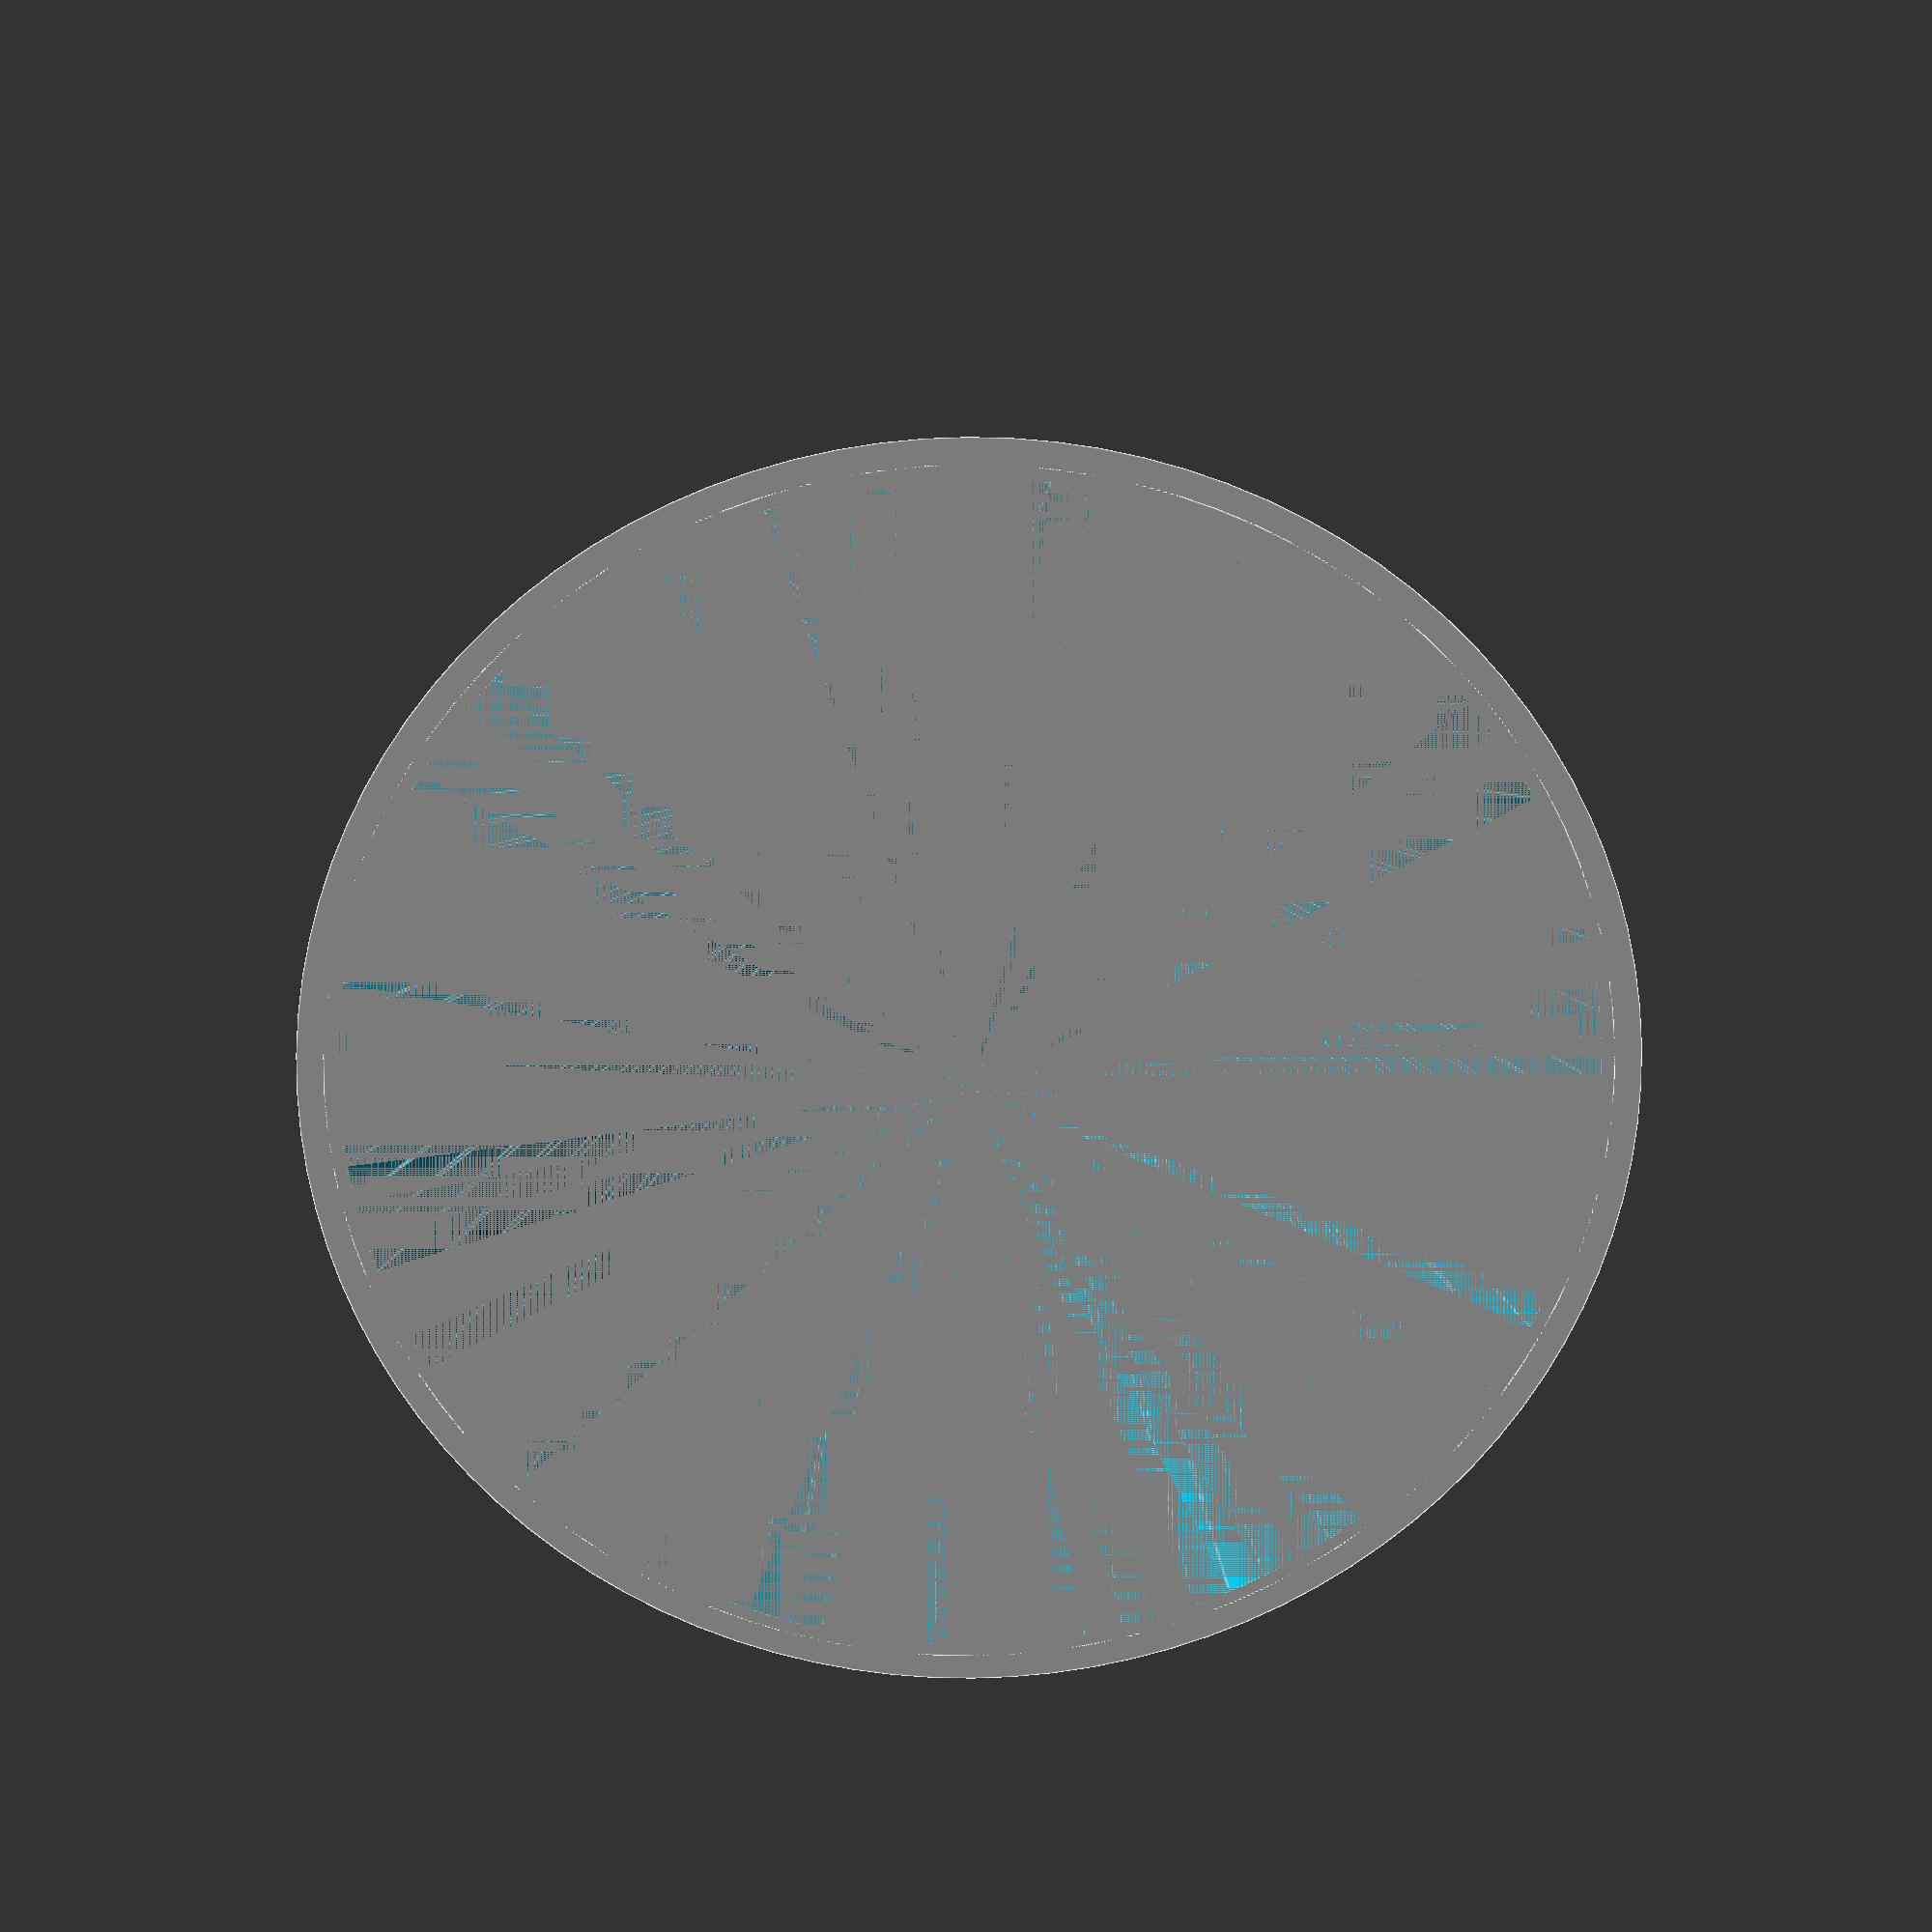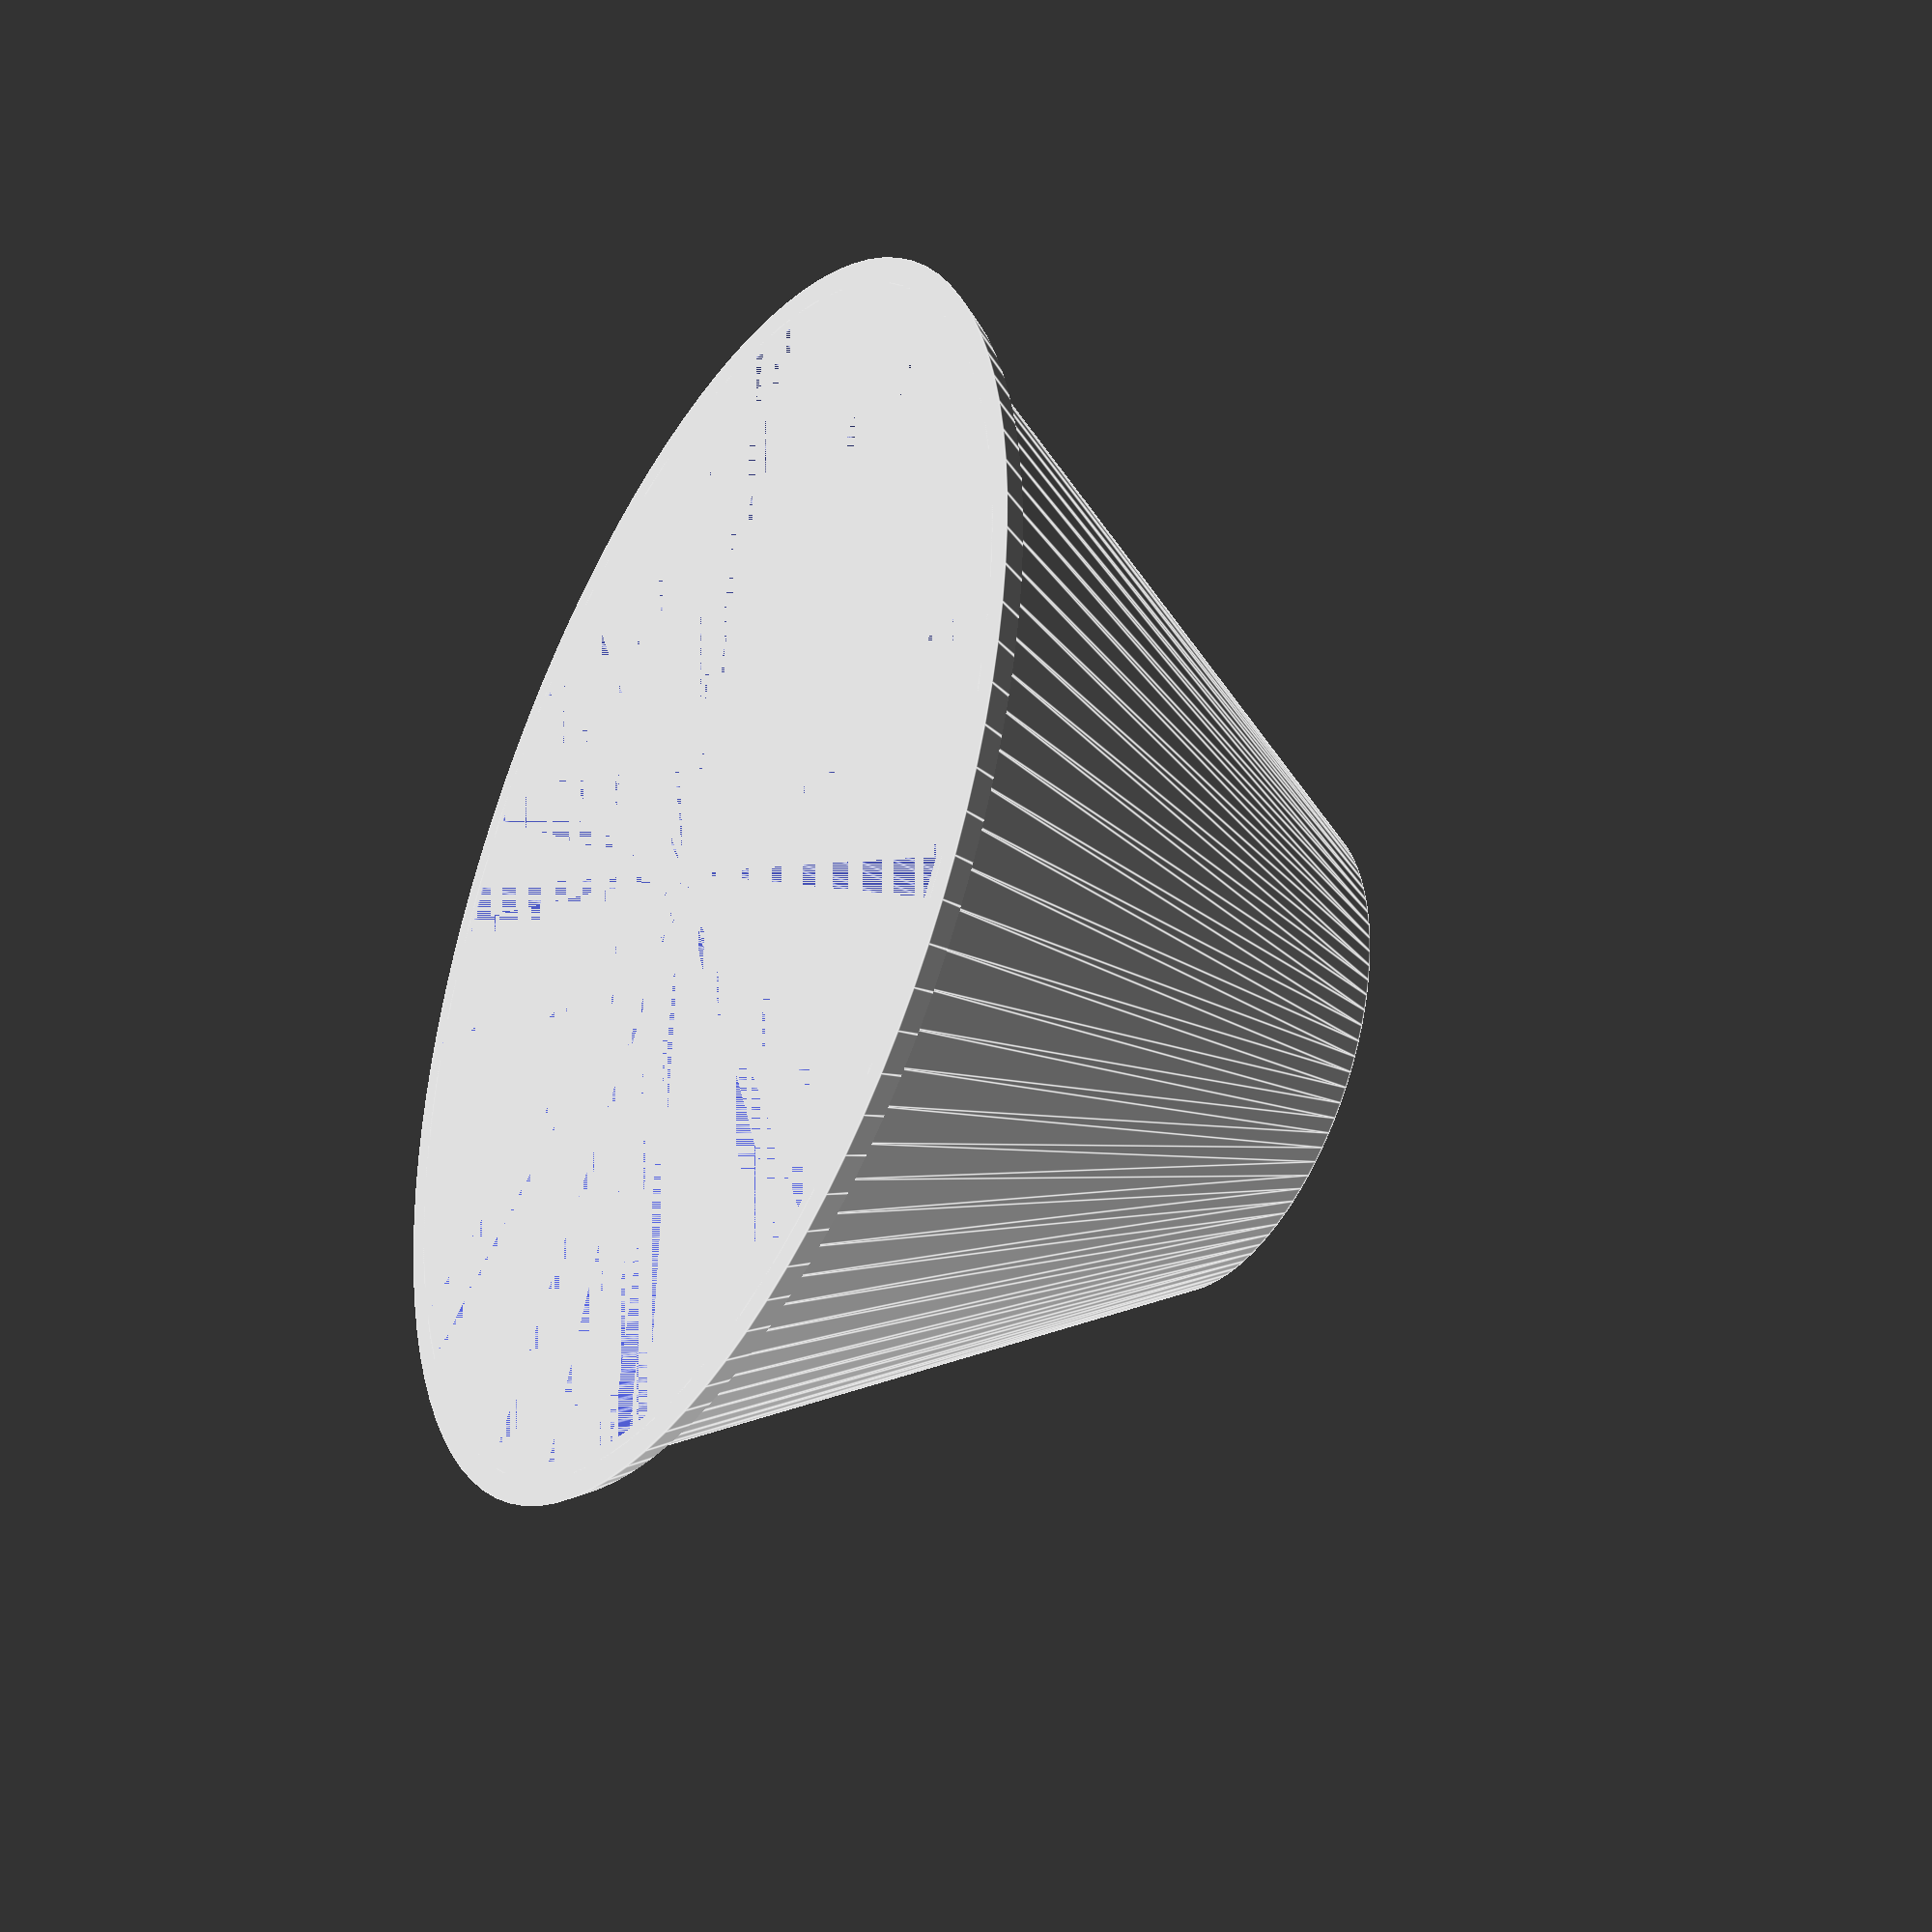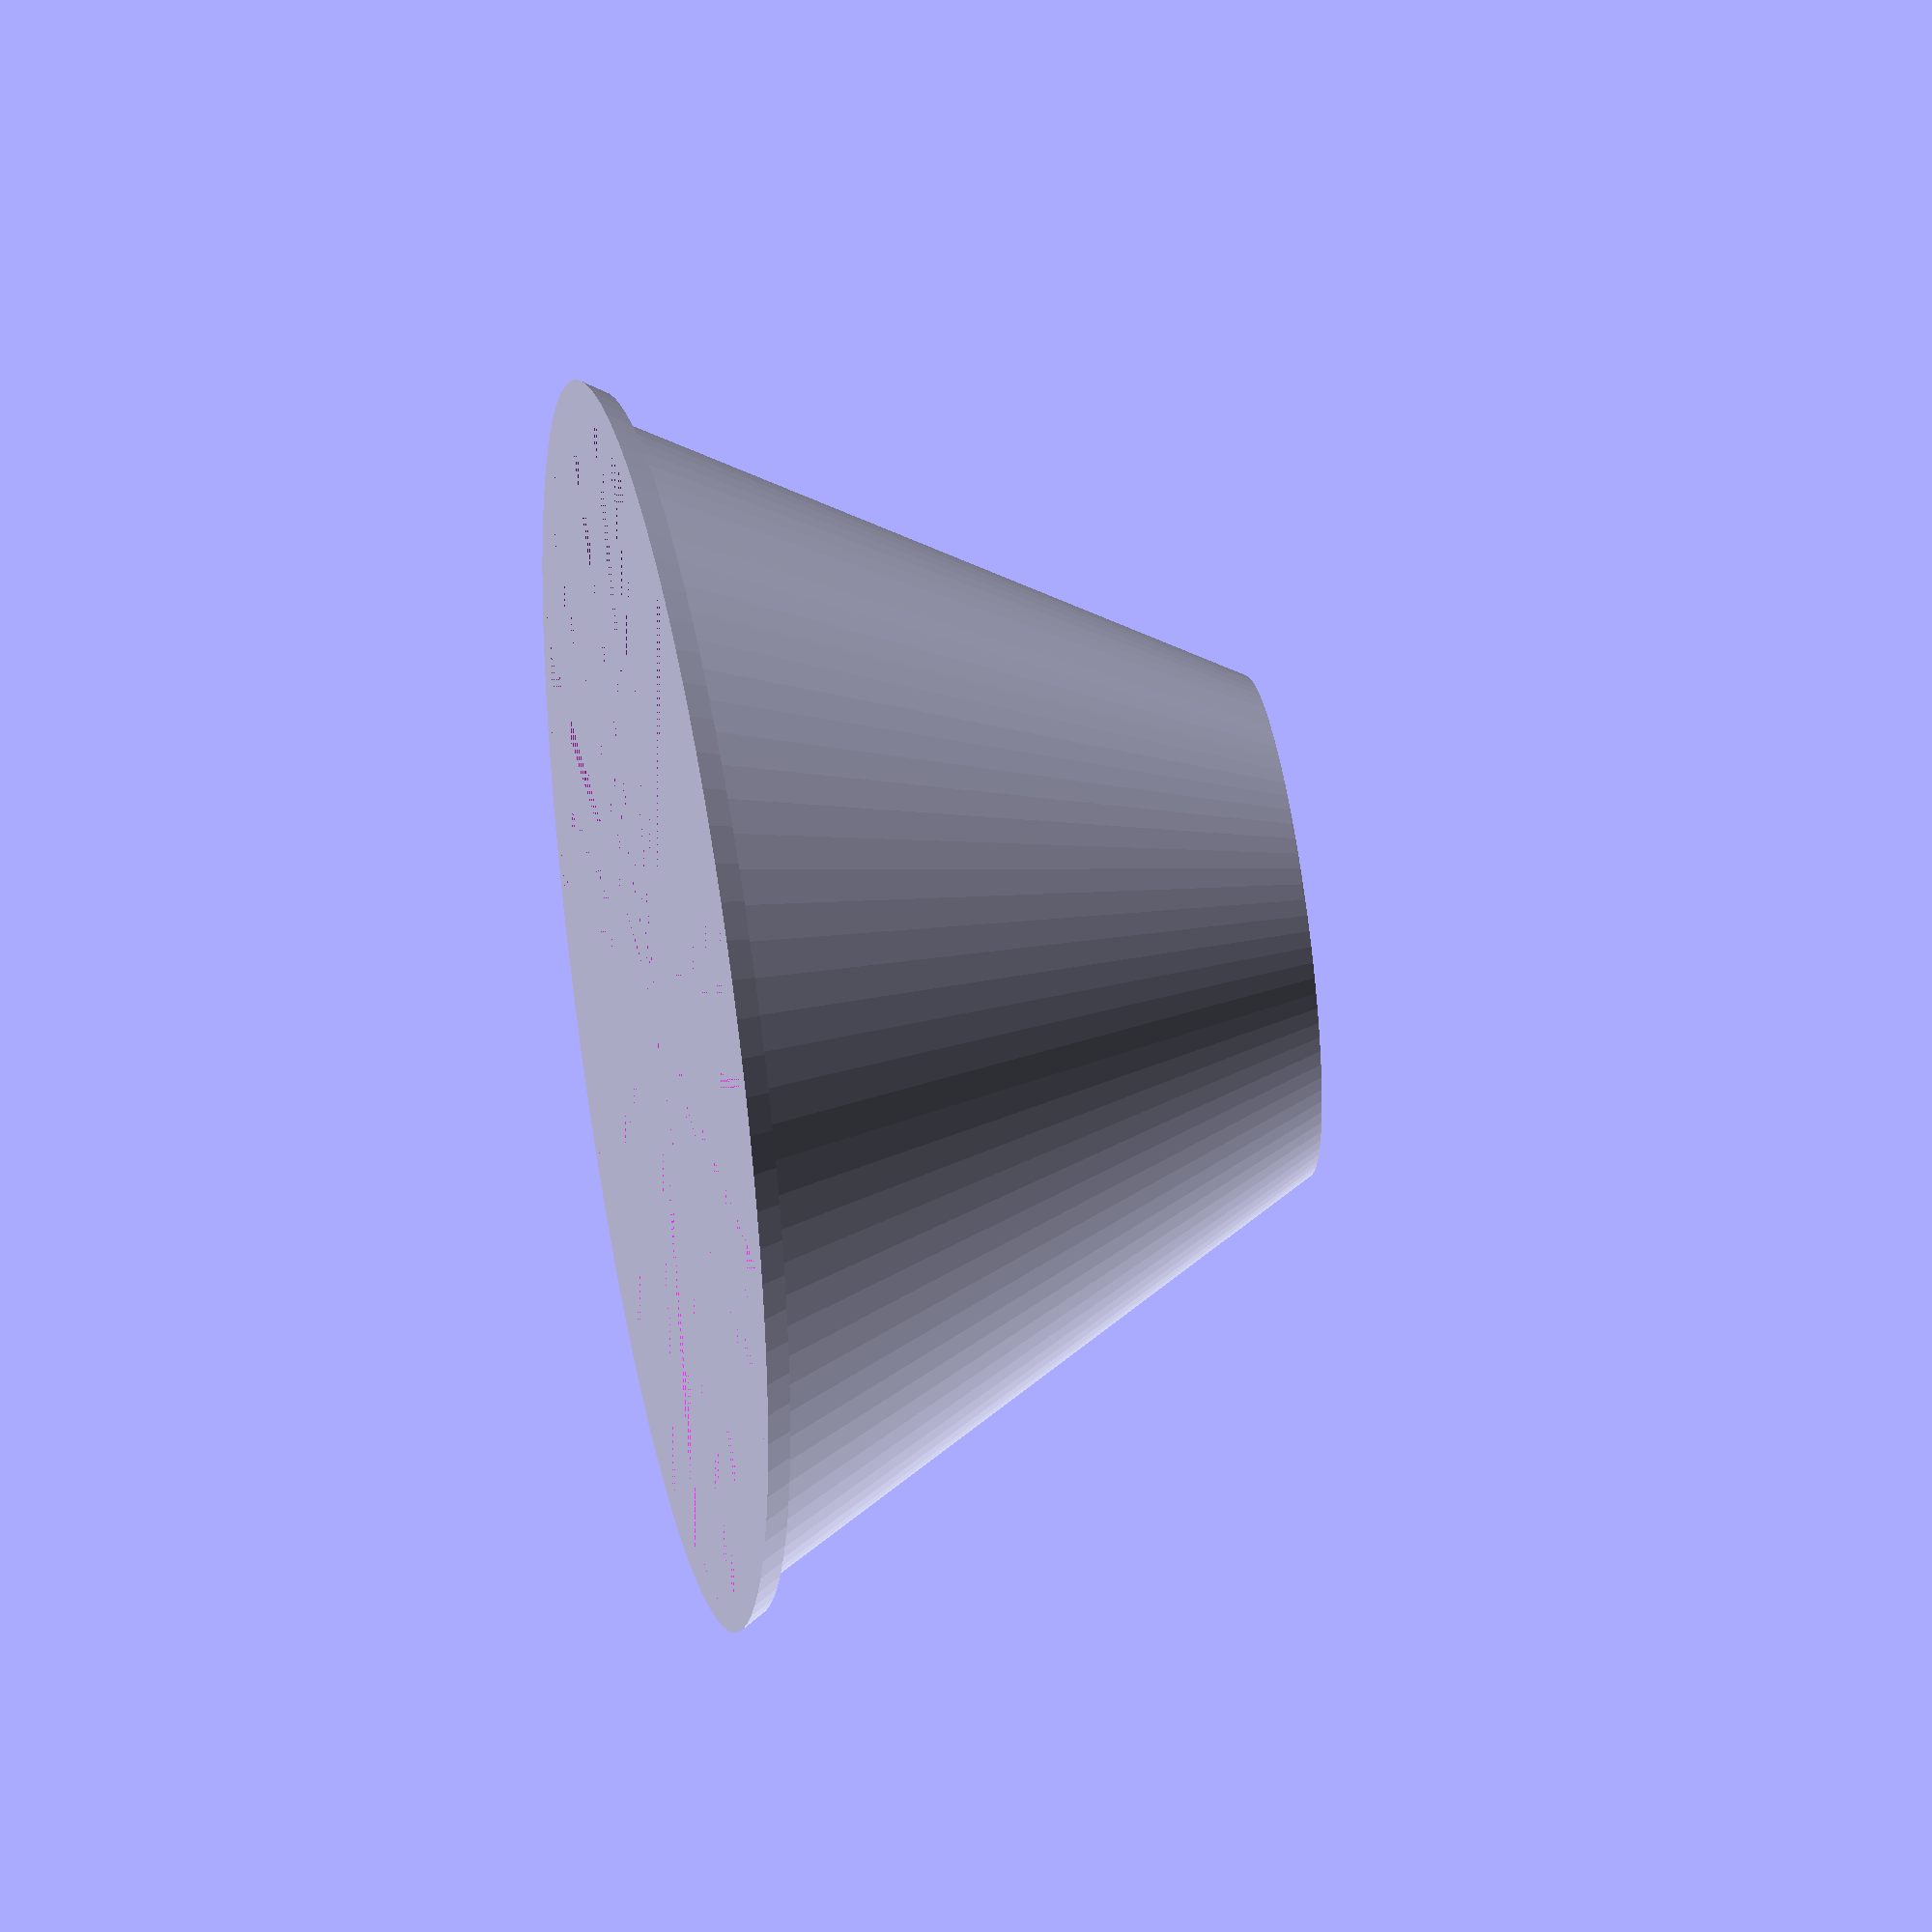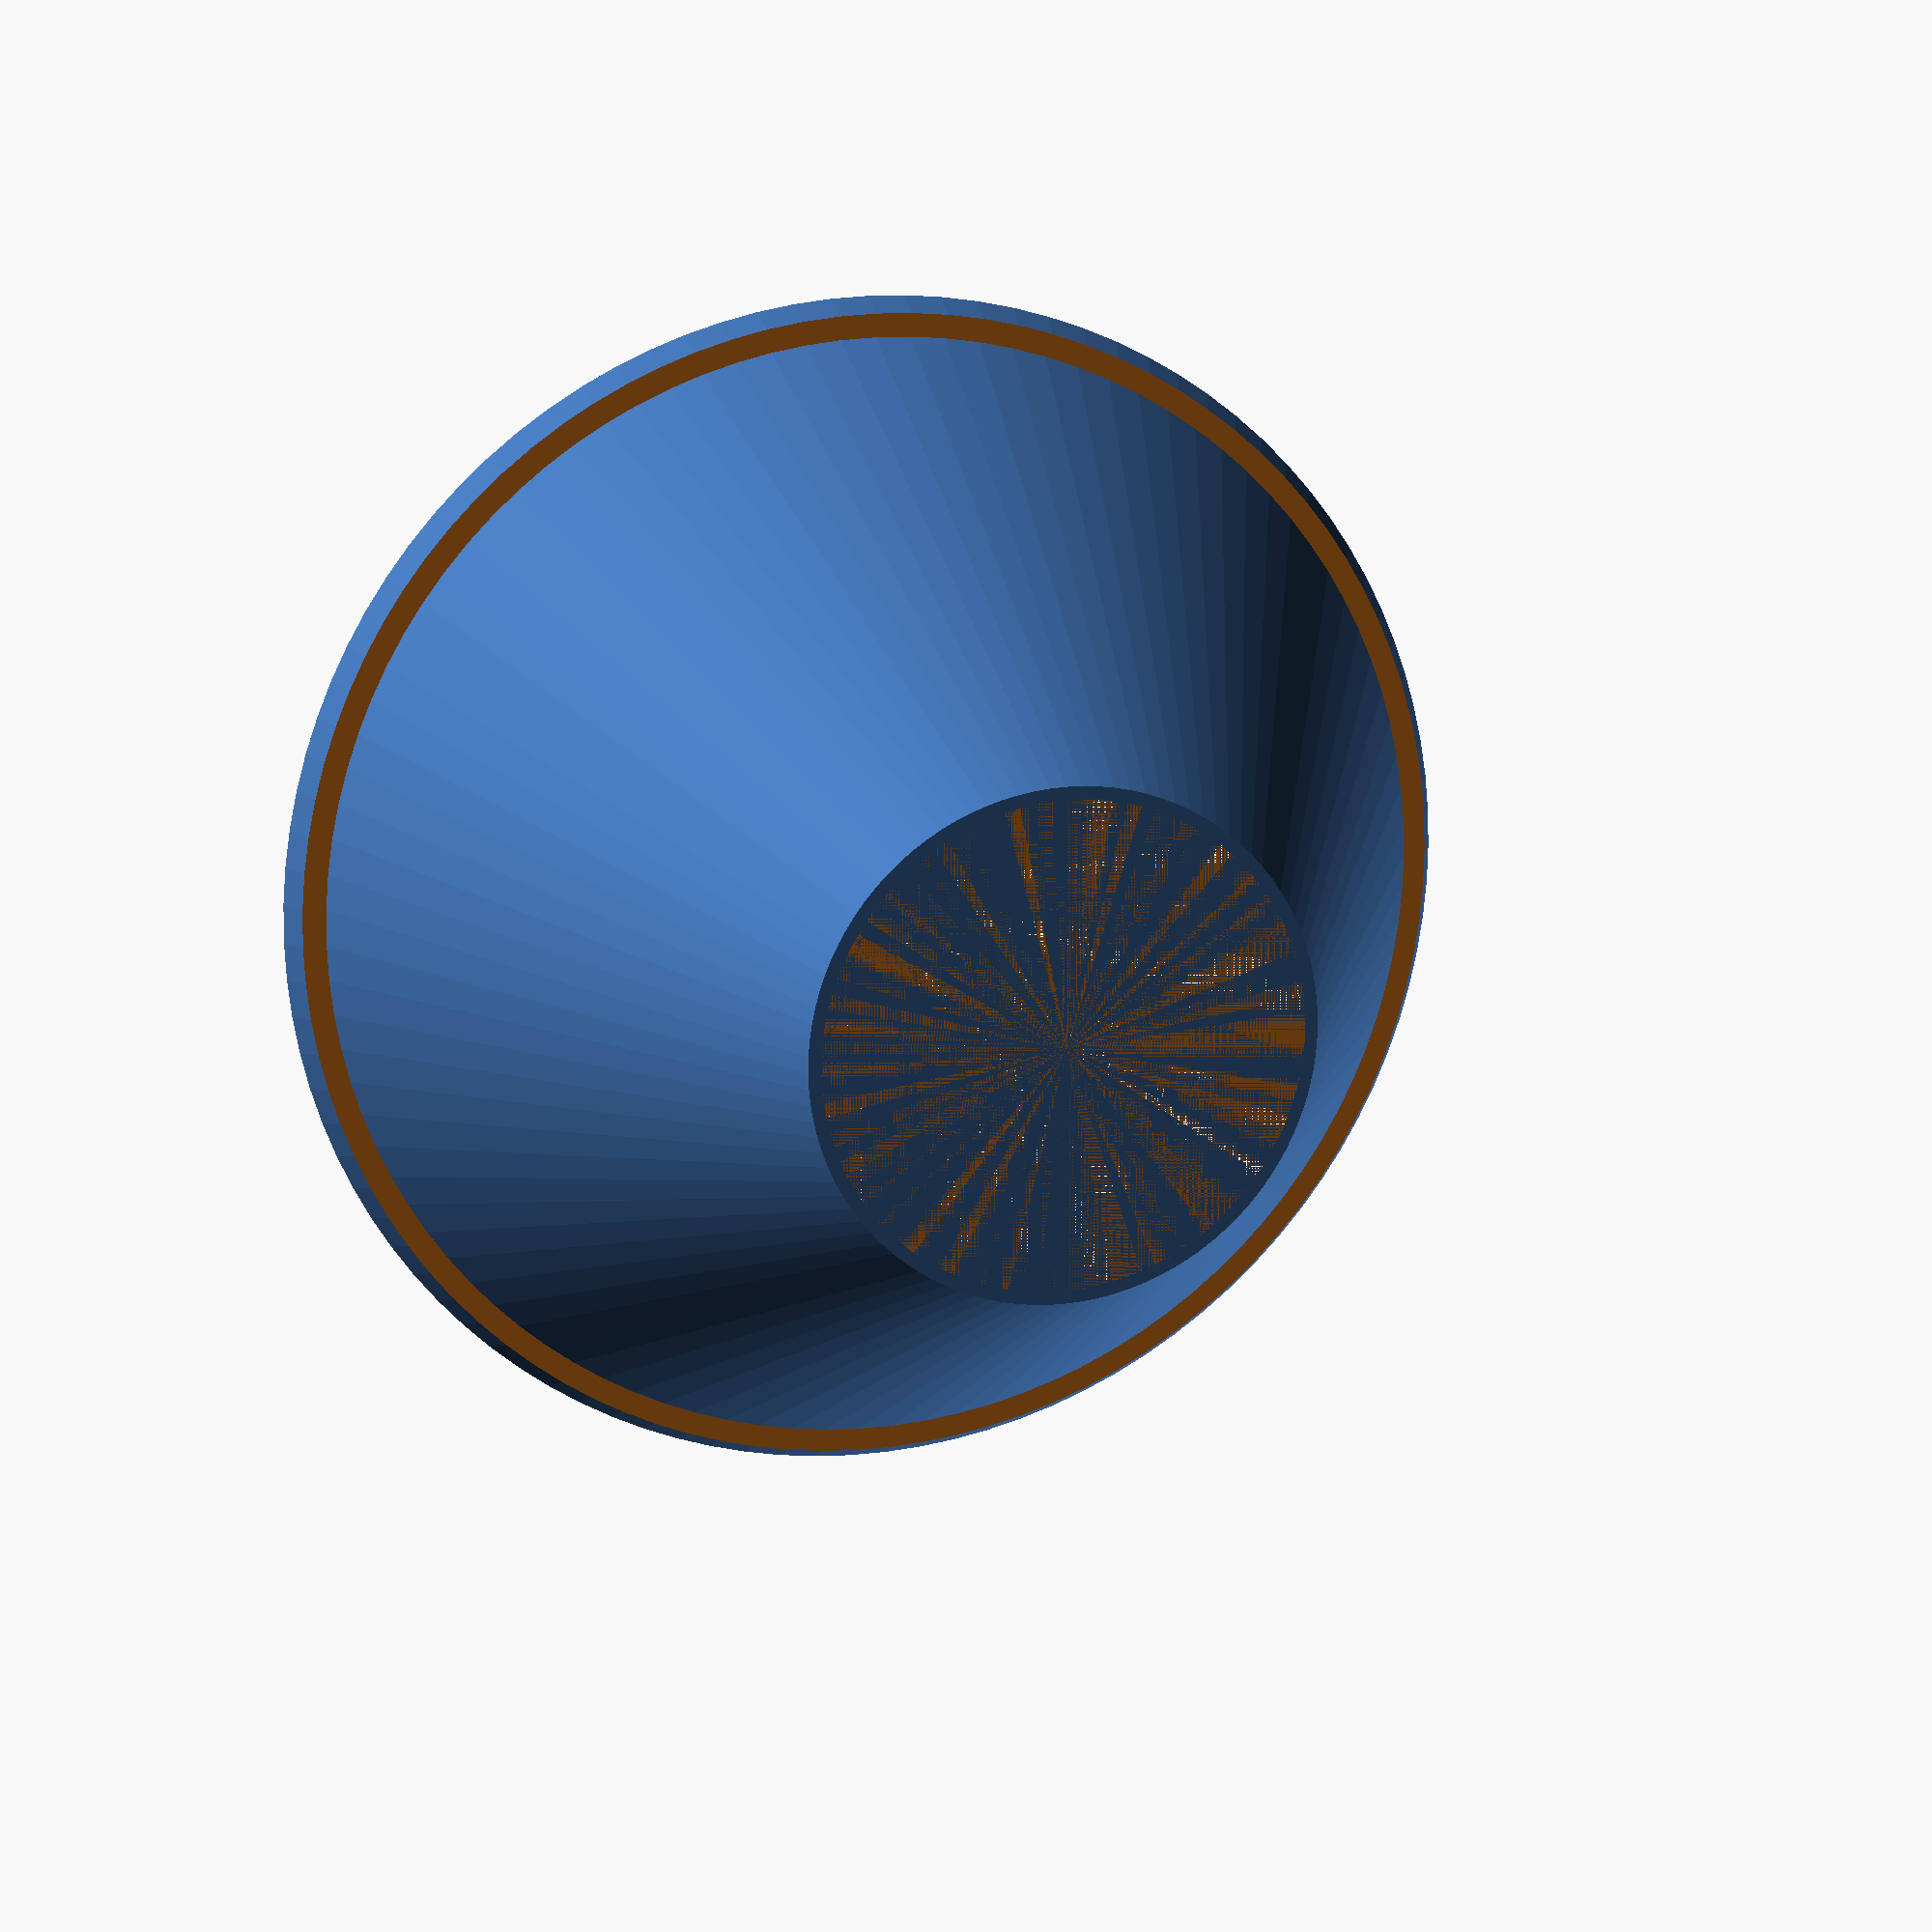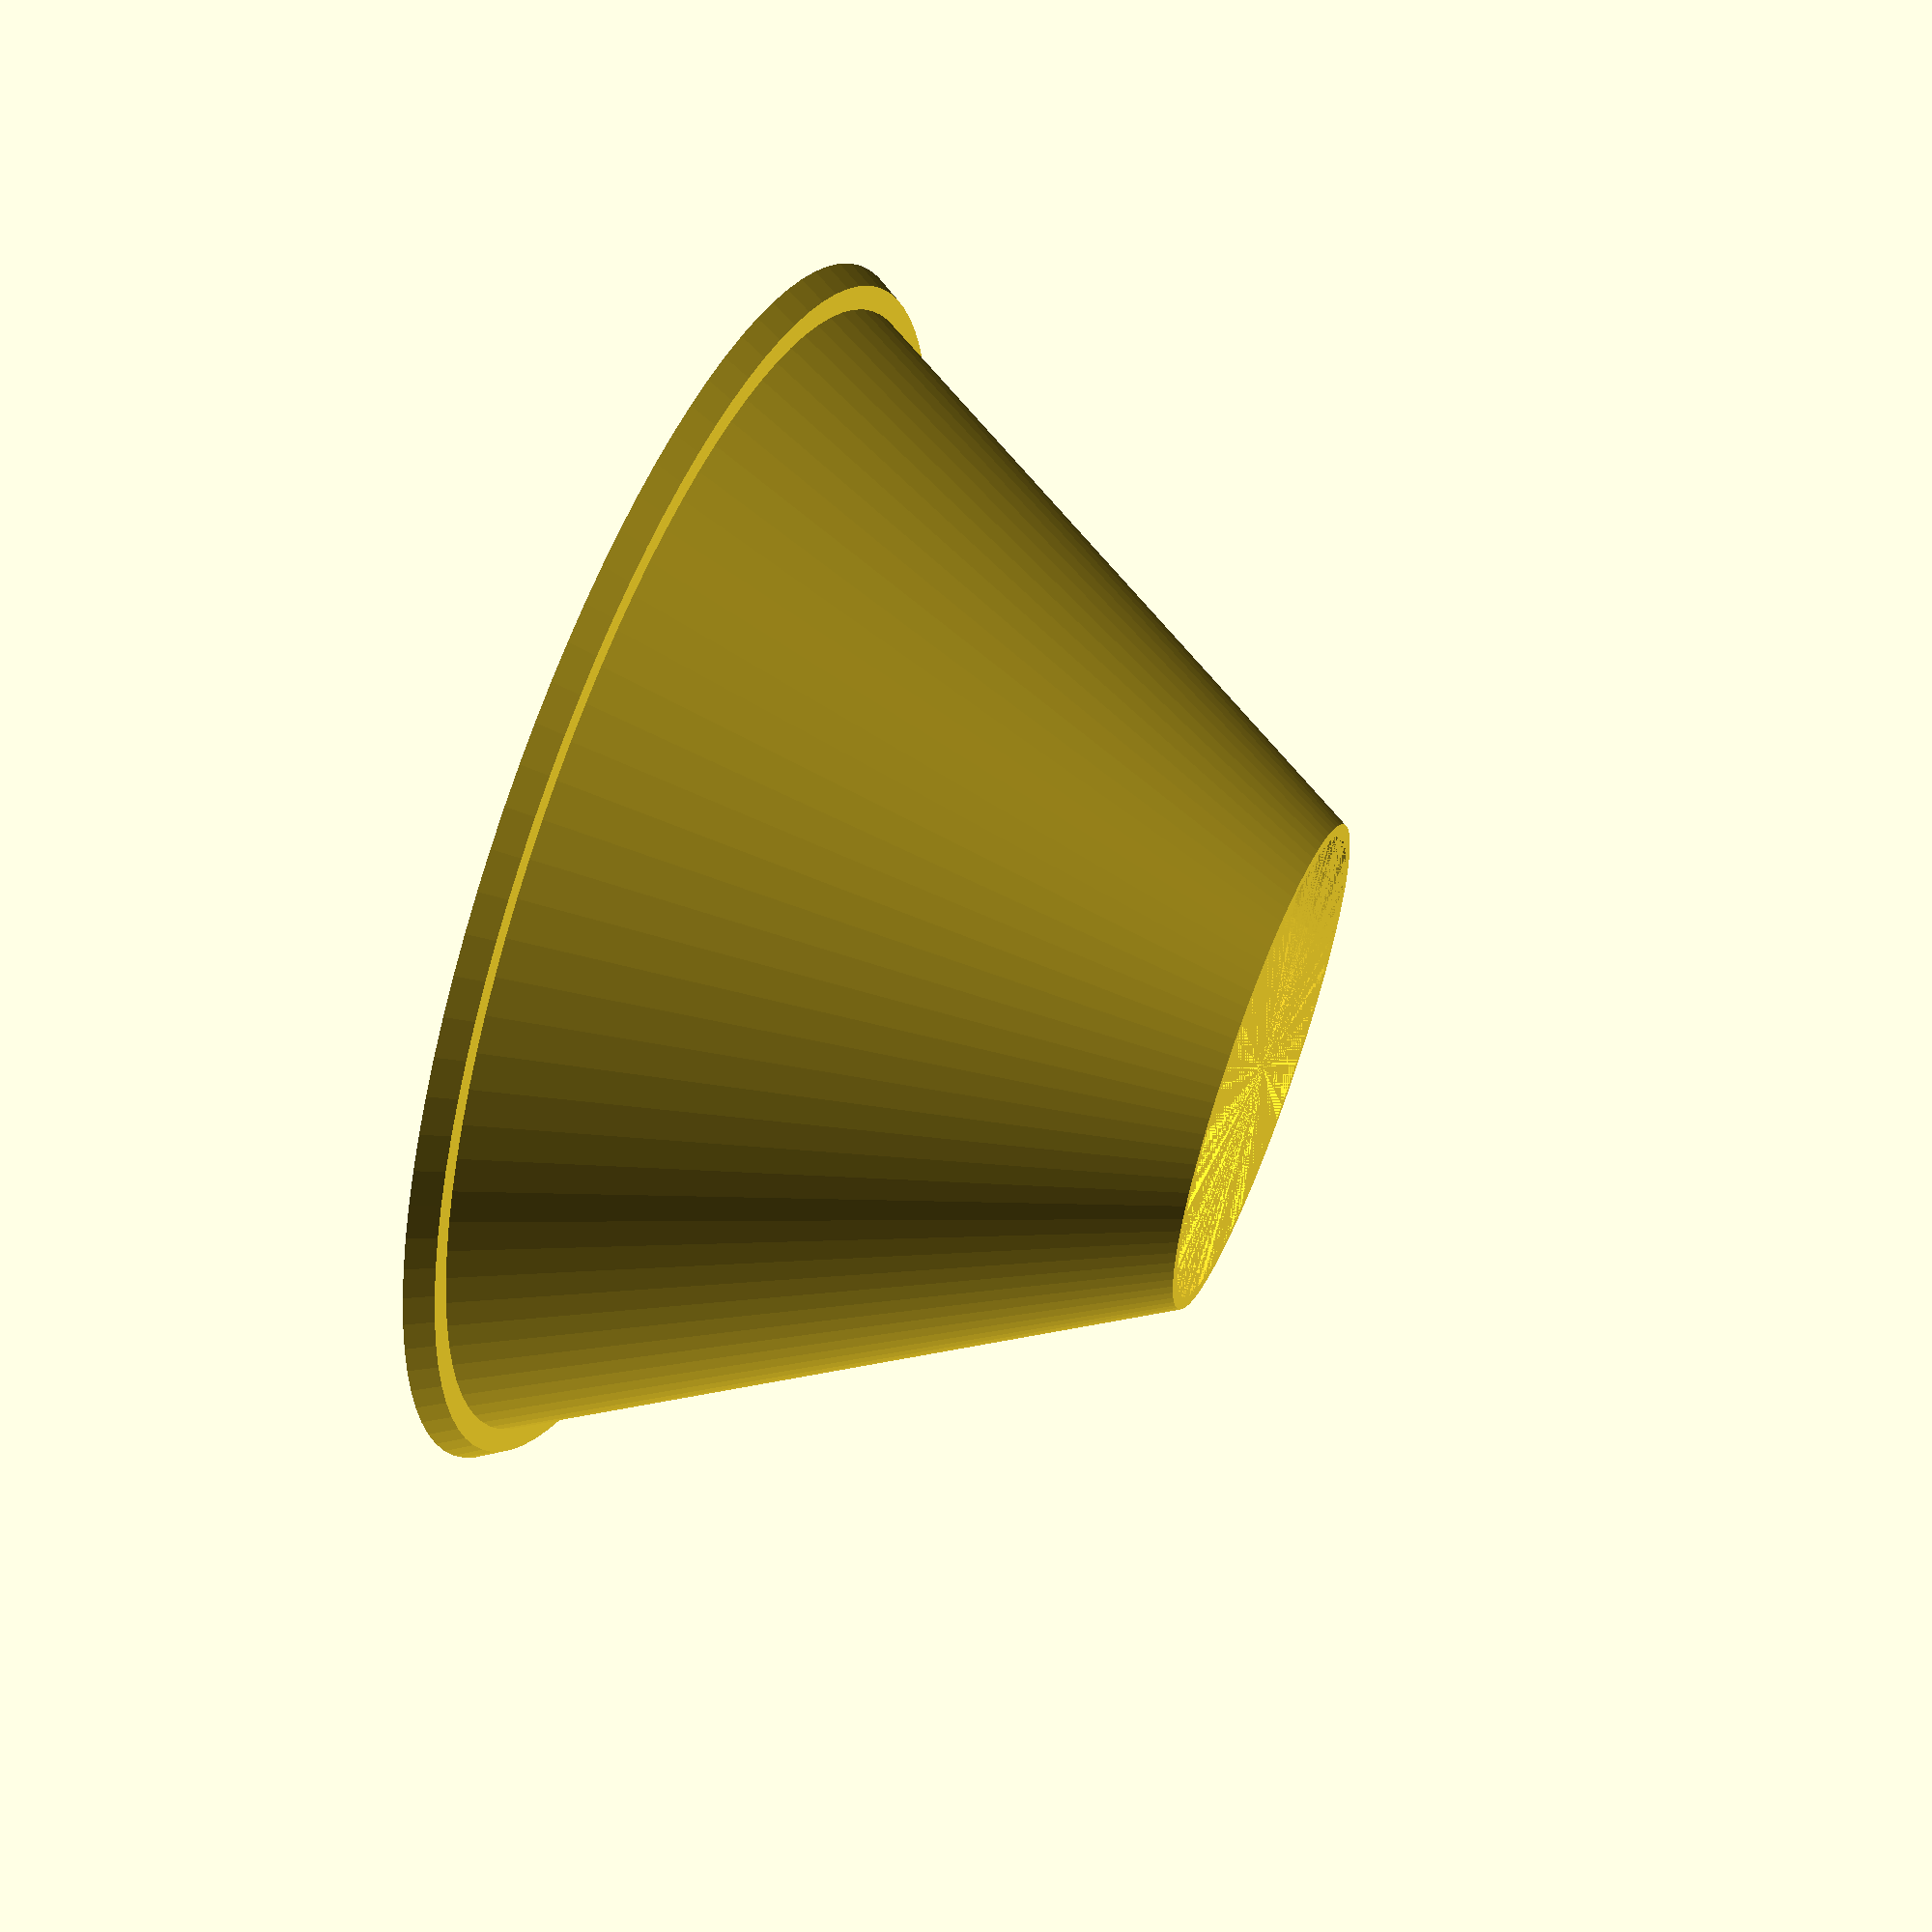
<openscad>
// Outer diamater of the hole funnel should fit in.
outerDiameter = 200;

// Hole at the bottom of the funnel. Typically smaller then you overflow cup below.
drainHoleDiameter = 80;

// Thickness of the main body
wallThinkness = 4;

// Thickiness of the upper rim
rimThinkness = 4;

// Width of the rim (also how far should the cone start from the edge of the rim)
rimWidth = 4;

// Height of the funnel
height = 100;

module drain_funnel(){
  $fn=100;

  difference() {
    cylinder(h=height, d1=outerDiameter-rimWidth*2, d2=drainHoleDiameter);
    cylinder(h=height, d1=outerDiameter-rimWidth*2-wallThinkness, d2=drainHoleDiameter-wallThinkness);
  }
  difference() {
    cylinder(h=height, d1=outerDiameter, d2=drainHoleDiameter);
    cylinder(h=height, d1=outerDiameter-8, d2=drainHoleDiameter-wallThinkness);
    translate([0,0,height/2+rimThinkness]) cube([outerDiameter*2,outerDiameter*2,height], center=true);
  }
}

drain_funnel();

</openscad>
<views>
elev=158.5 azim=335.0 roll=0.7 proj=p view=edges
elev=215.6 azim=216.9 roll=299.5 proj=p view=edges
elev=314.7 azim=227.2 roll=259.7 proj=o view=wireframe
elev=345.0 azim=31.9 roll=342.5 proj=p view=wireframe
elev=121.4 azim=3.0 roll=248.2 proj=p view=wireframe
</views>
